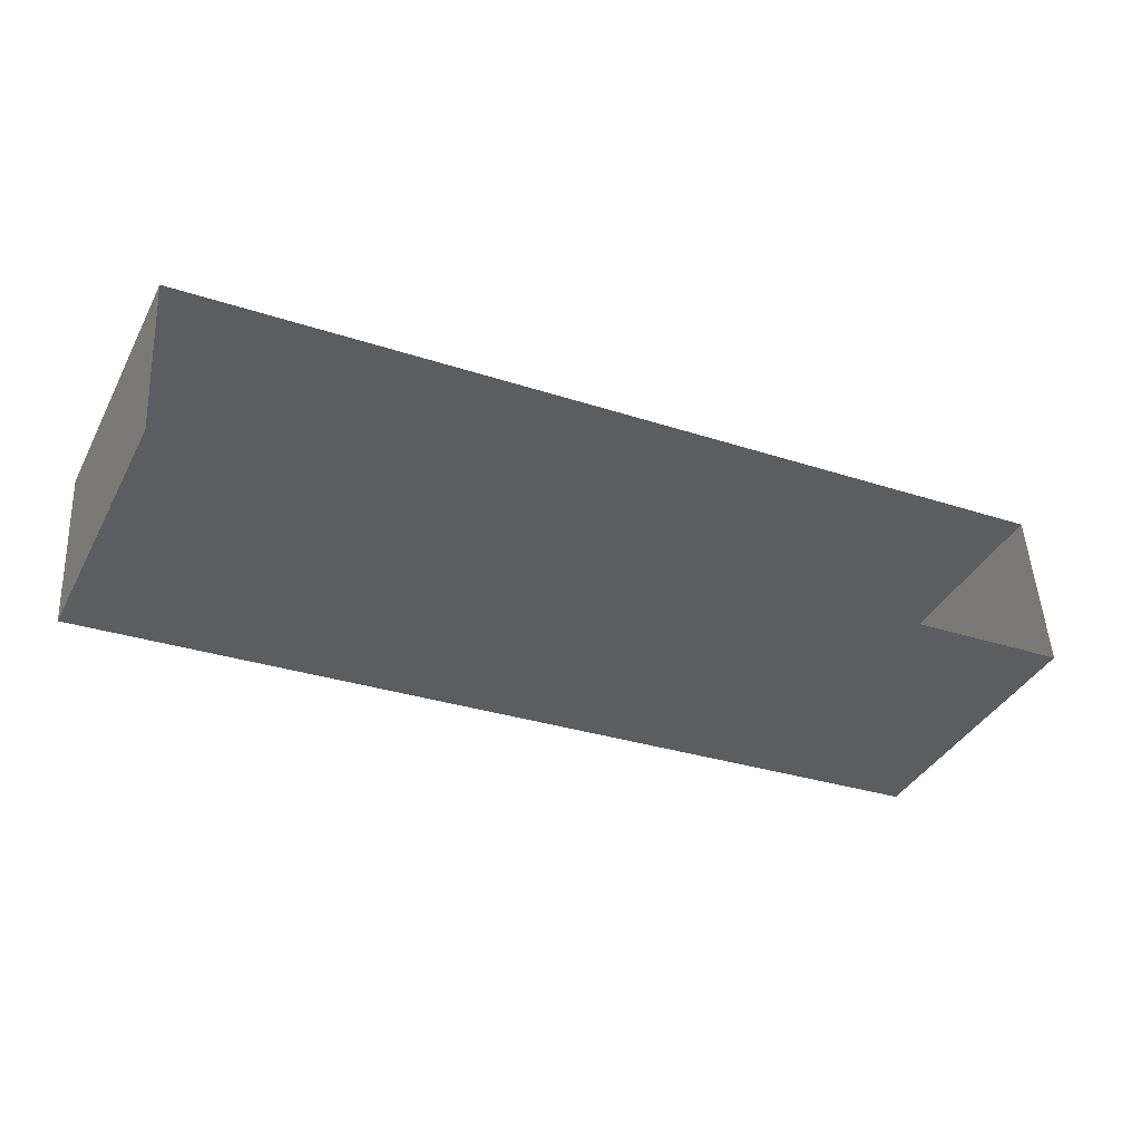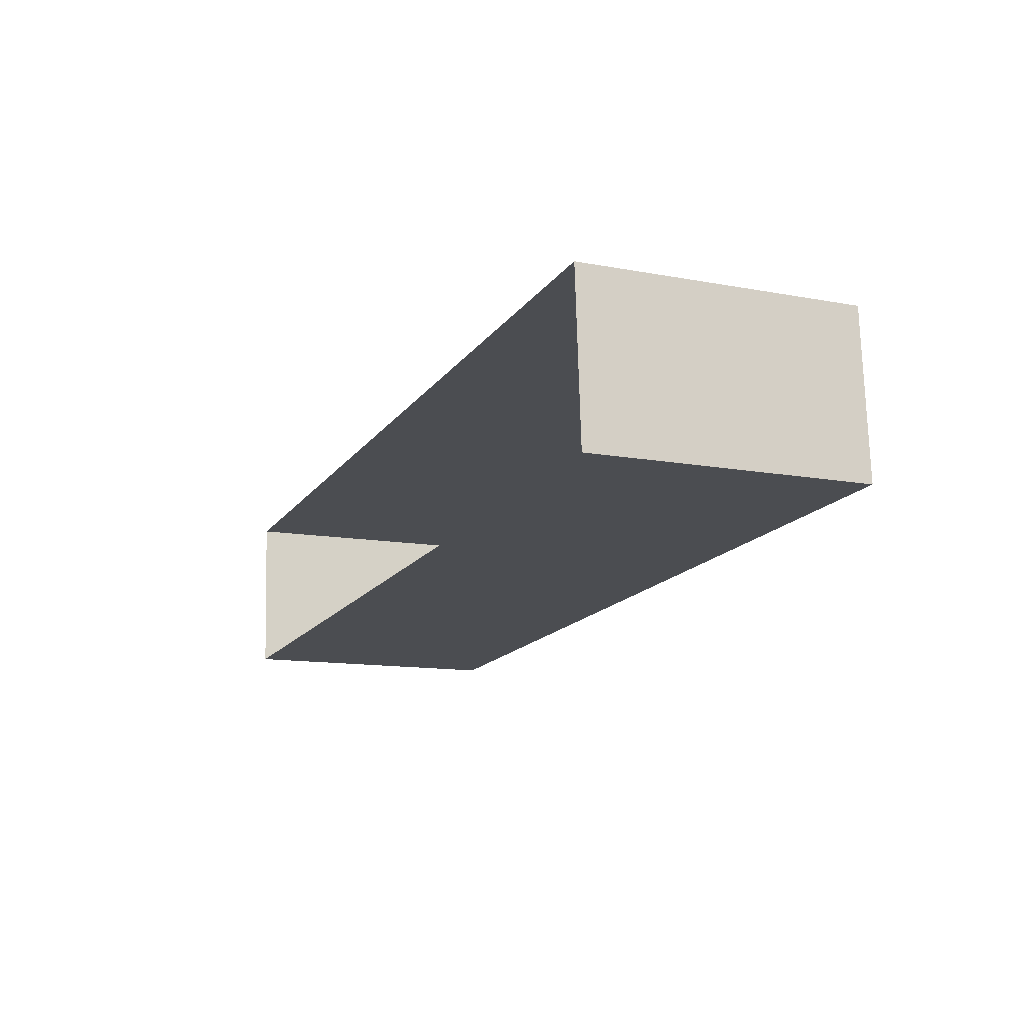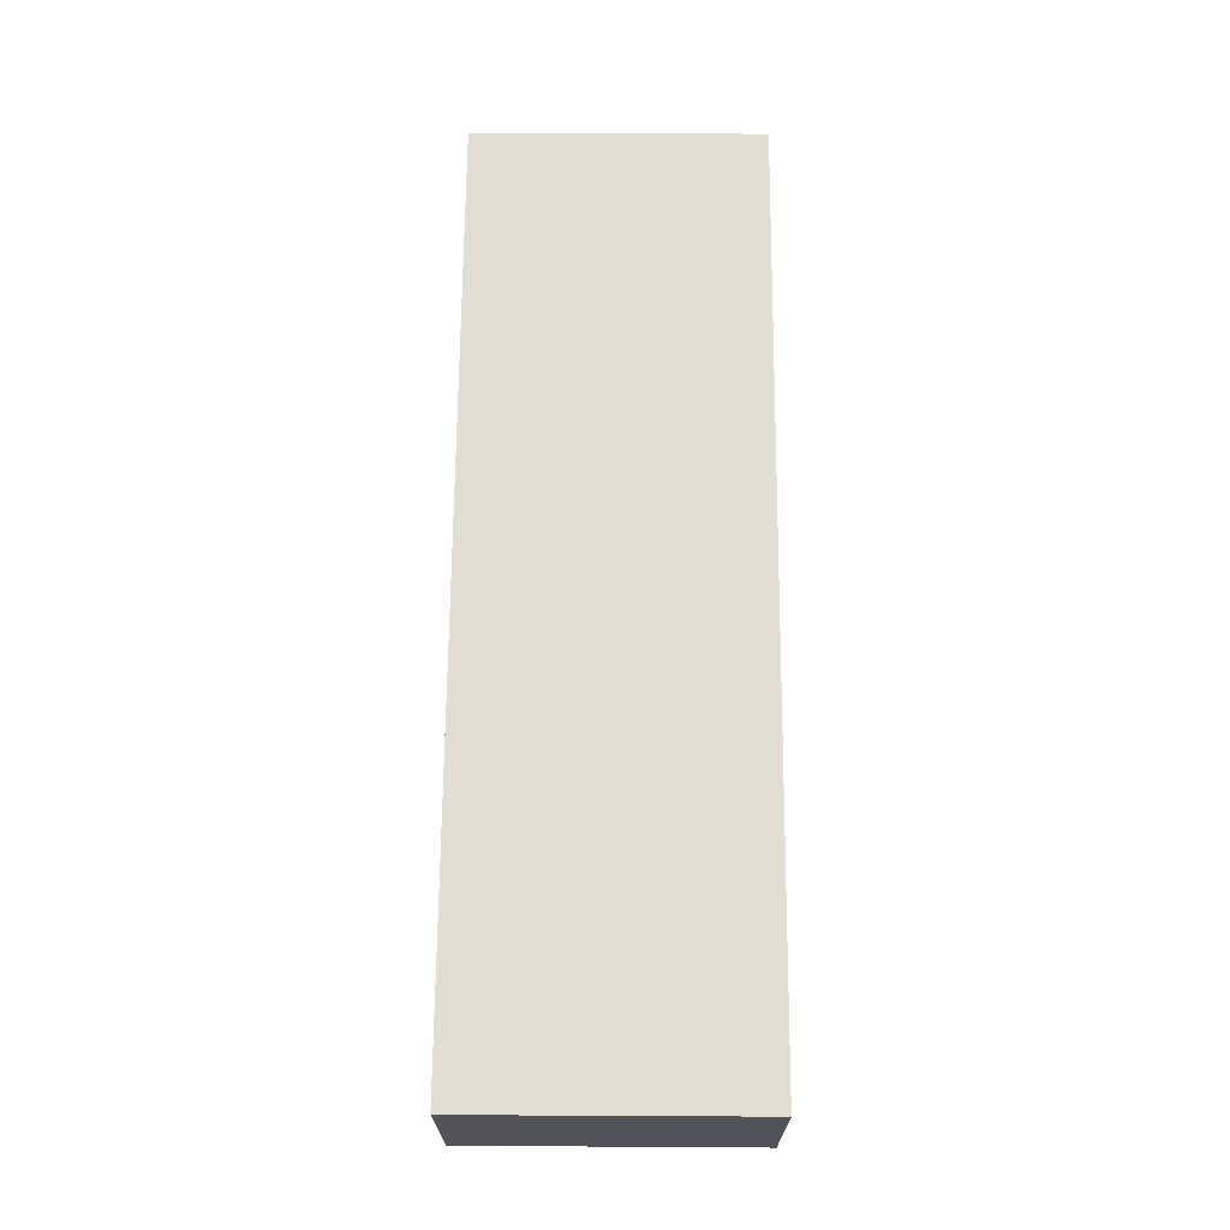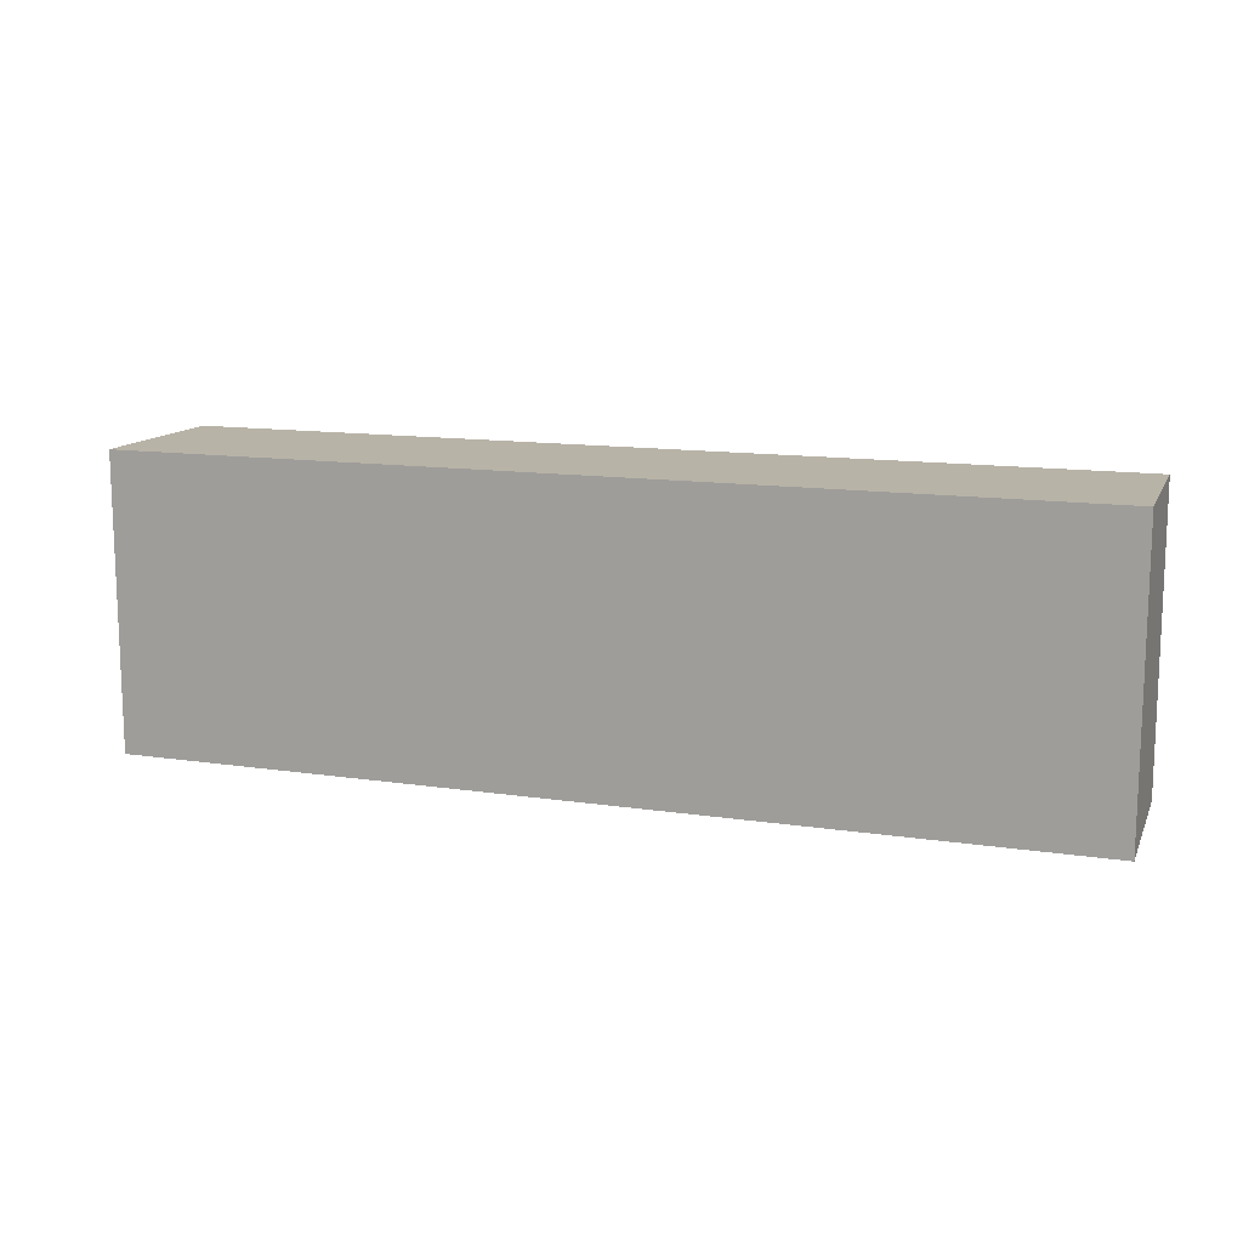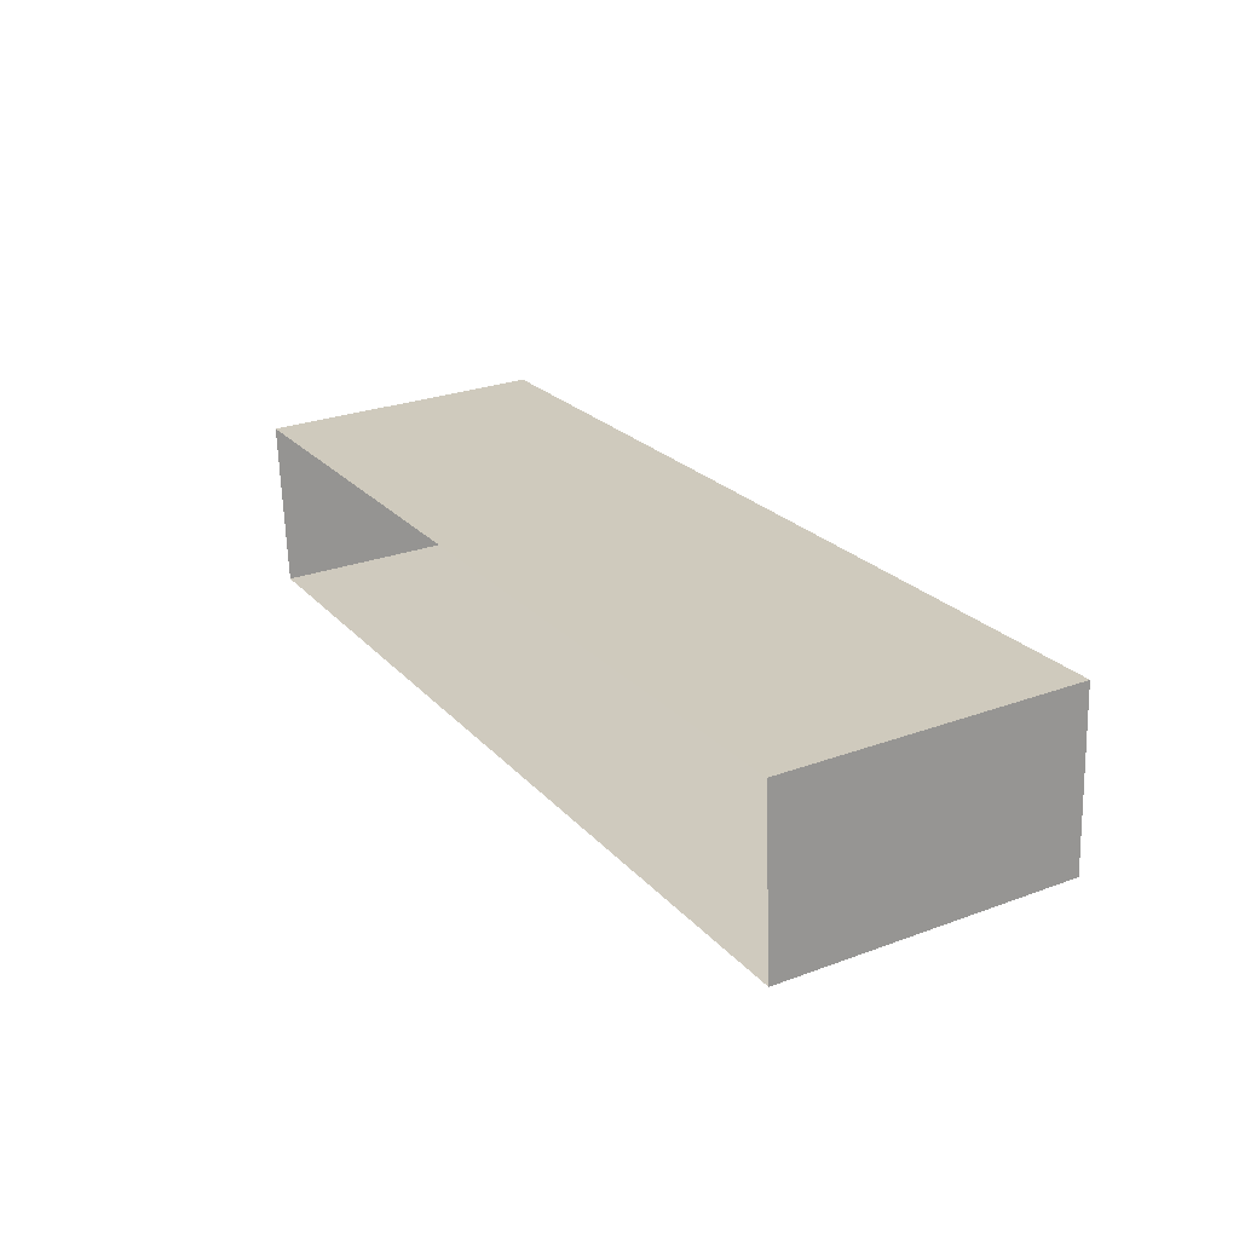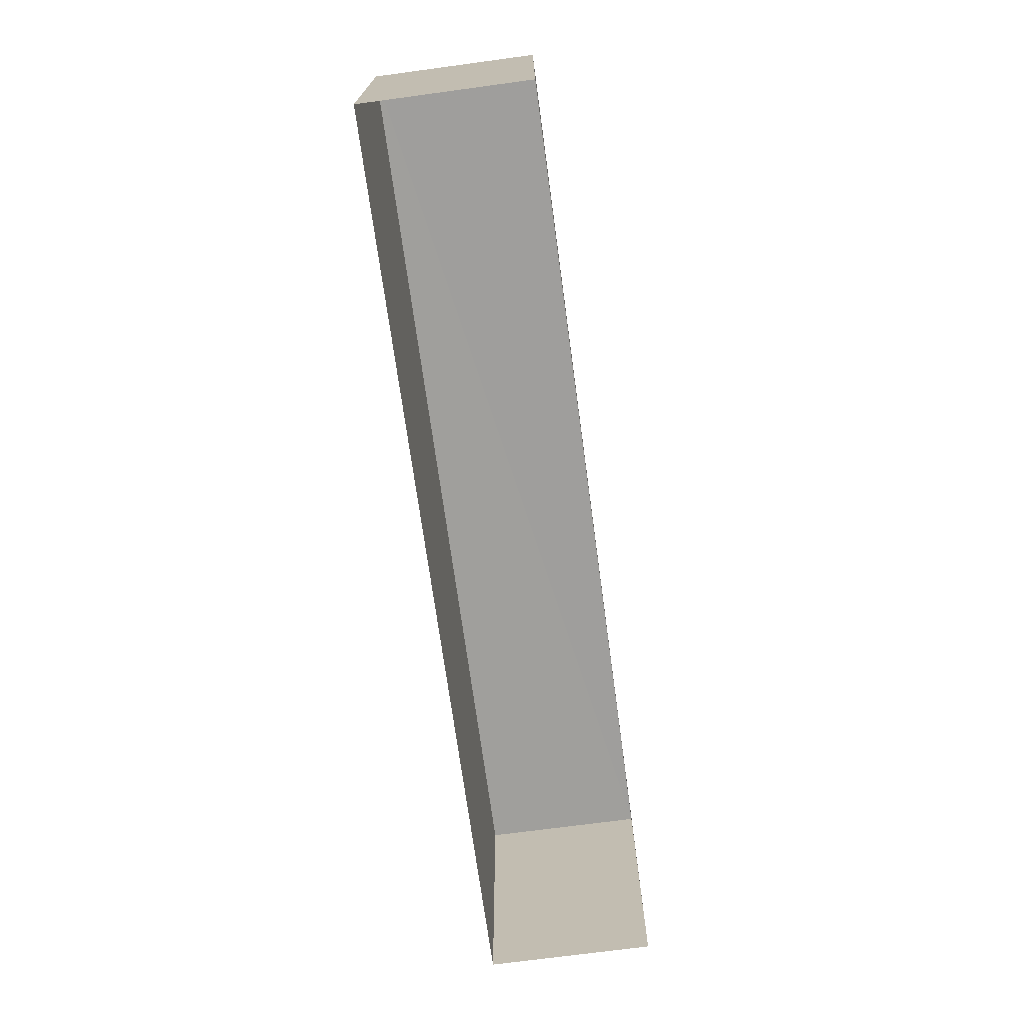
<metadata>
{"format":"obj","ext":"obj","renderer":"f3d","projection":"perspective","resolution":1024,"background":"white","views":[{"elev":-38.7,"azim":154.4,"up":"+Y"},{"elev":-12.2,"azim":-113.9,"up":"+Y"},{"elev":64.5,"azim":90.4,"up":"+Y"},{"elev":12.8,"azim":15.6,"up":"+Z"},{"elev":26.8,"azim":-119.7,"up":"+Y"},{"elev":-71.1,"azim":94.0,"up":"+Z"}]}
</metadata>
<code>
v -3.728e+05 -1.05e+05 25.63
v -3.728e+05 -1.05e+05 25.63
v -3.728e+05 -1.05e+05 25.63
v -3.728e+05 -1.05e+05 25.63
v -3.728e+05 -1.05e+05 28.98
v -3.728e+05 -1.05e+05 28.98
v -3.728e+05 -1.05e+05 28.98
v -3.728e+05 -1.05e+05 28.98
f 1 2 3
f 4 1 3
f 5 6 7
f 8 5 7
f 8 2 1
f 5 8 1
f 6 1 4
f 6 5 1
f 7 3 2
f 8 7 2
f 7 4 3
f 7 6 4

</code>
